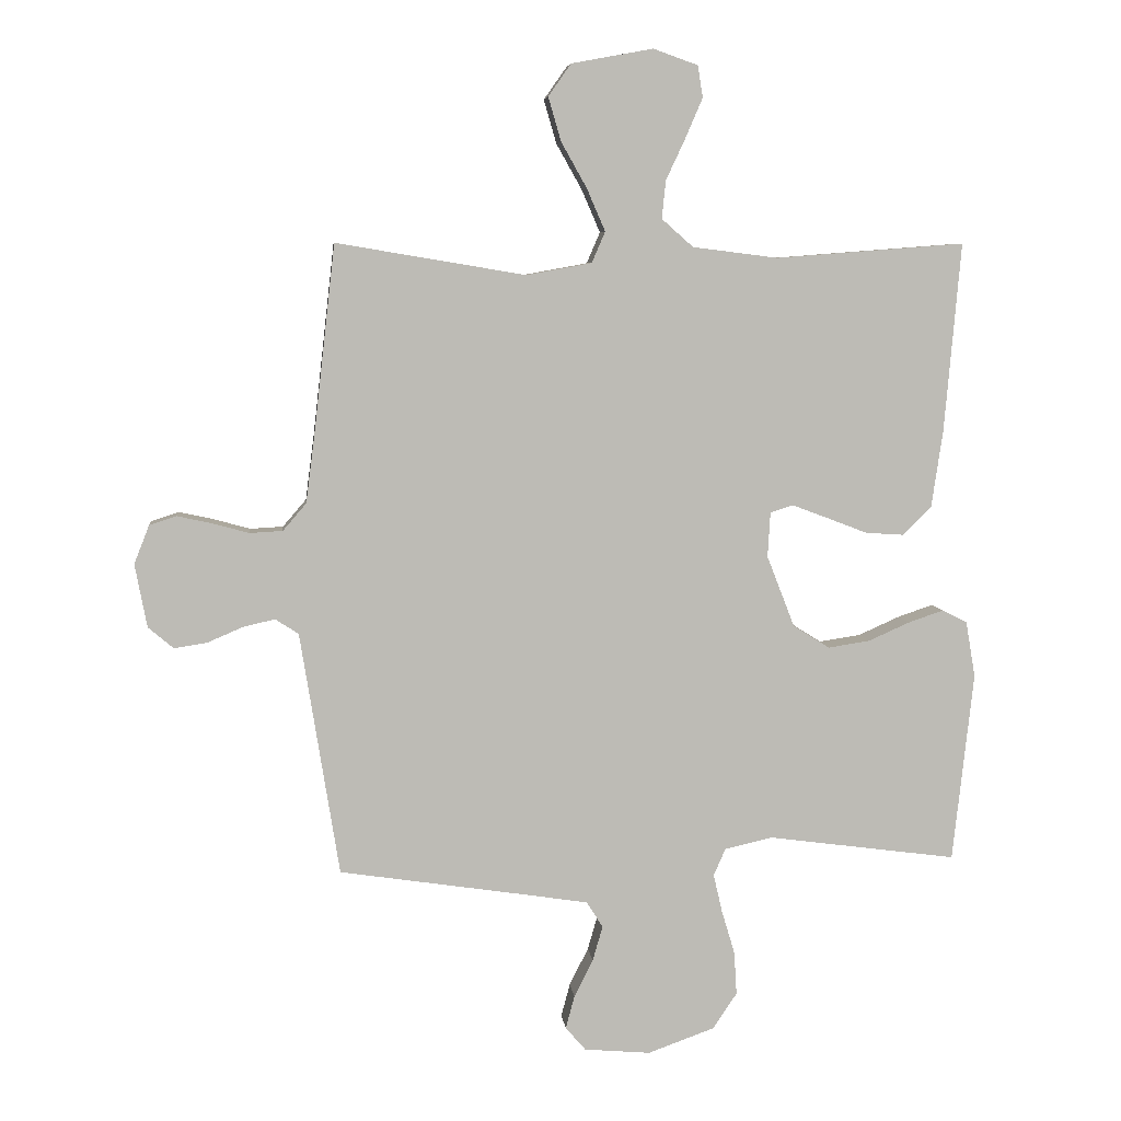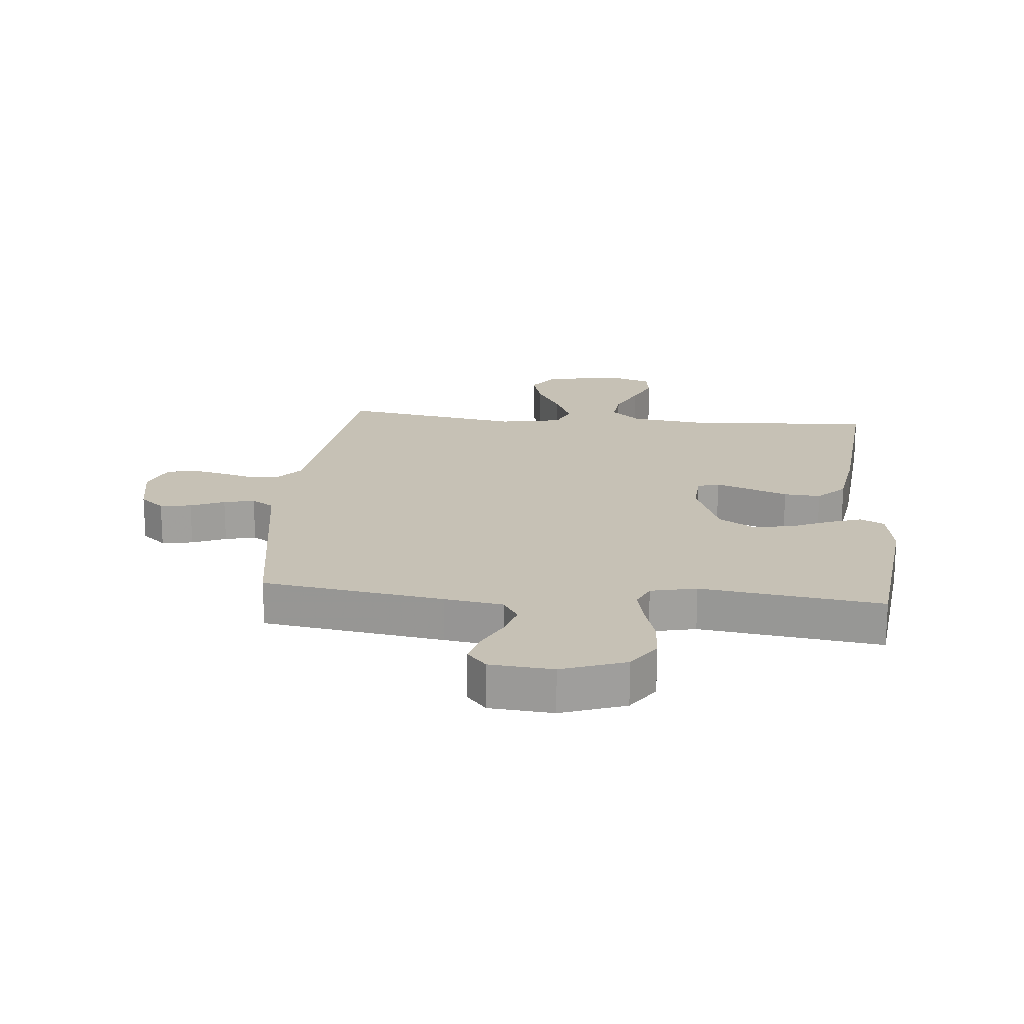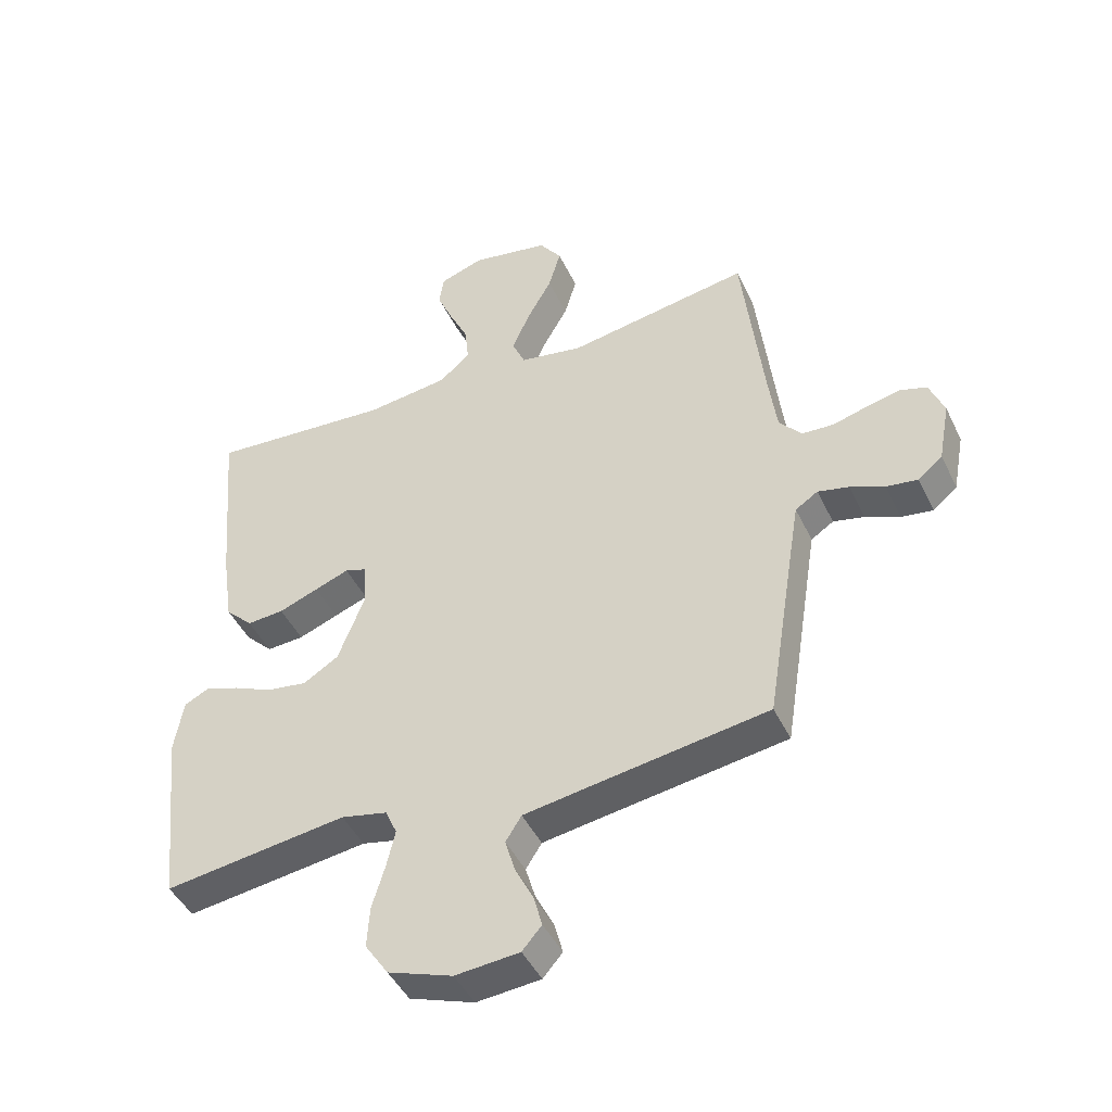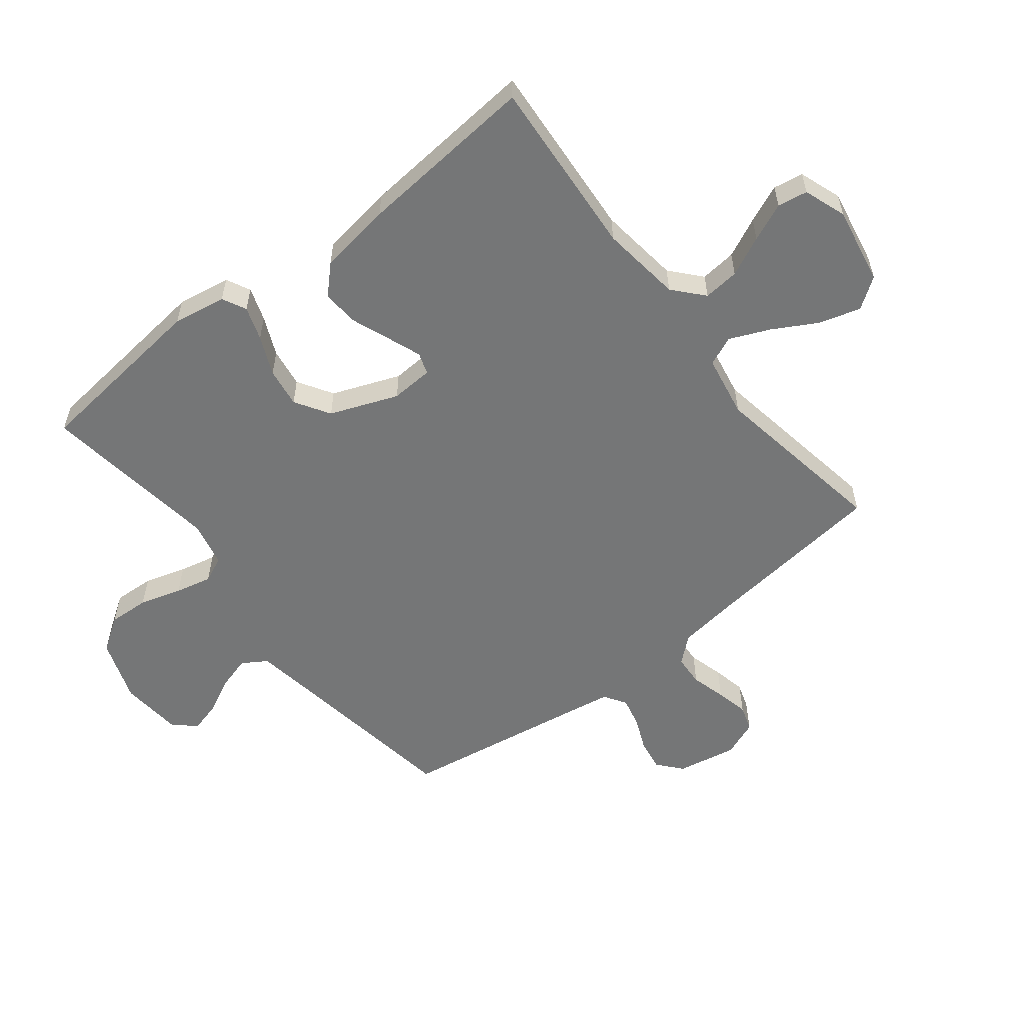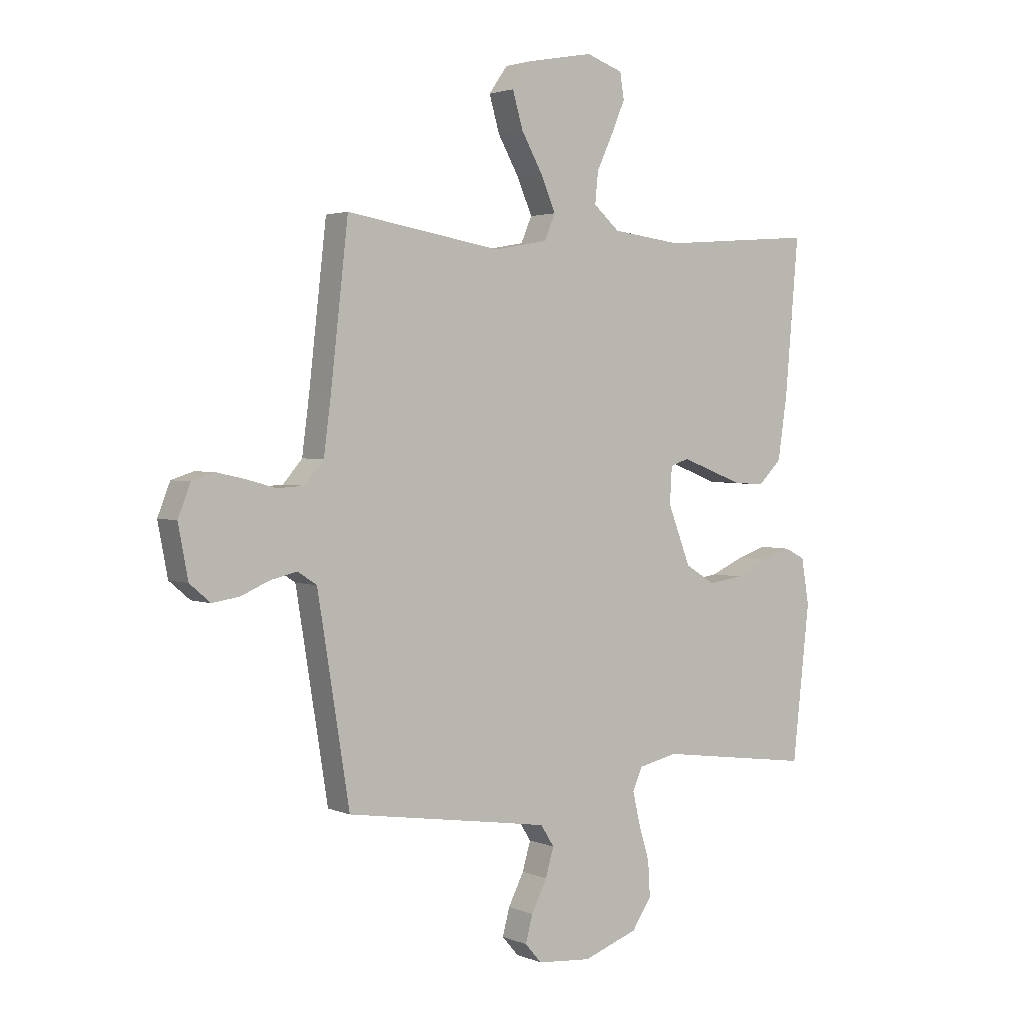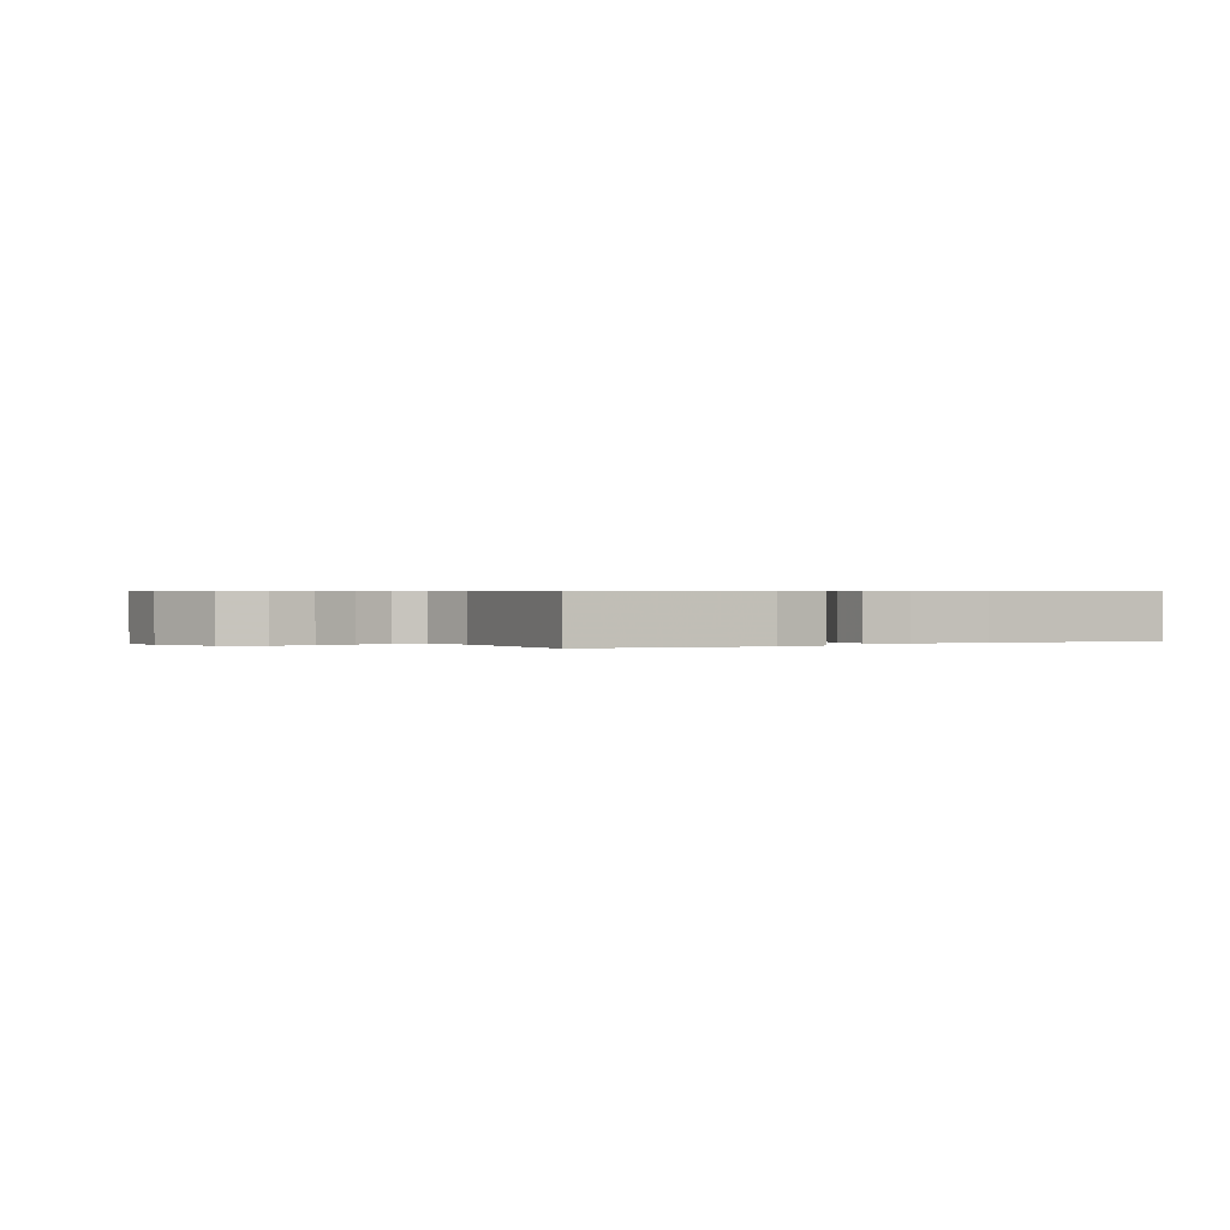
<metadata>
{"format":"obj","ext":"obj","renderer":"f3d","projection":"perspective","resolution":1024,"background":"white","views":[{"elev":6.4,"azim":174.0,"up":"+Z"},{"elev":18.8,"azim":-174.6,"up":"+Y"},{"elev":-45.3,"azim":24.6,"up":"+Z"},{"elev":-56.7,"azim":-51.8,"up":"+Y"},{"elev":2.6,"azim":144.3,"up":"+Z"},{"elev":0.4,"azim":-123.0,"up":"+Y"}]}
</metadata>
<code>
v -0.5 0.07 -0.5
v -0.533 0.07 -0.2
v -0.518 0.07 -0.111
v -0.478 0.07 -0.091
v -0.422 0.07 -0.11
v -0.357 0.07 -0.139
v -0.291 0.07 -0.149
v -0.233 0.07 -0.113
v -0.189 0.07 0
v -0.193 0.07 0.071
v -0.229 0.07 0.083
v -0.285 0.07 0.062
v -0.35 0.07 0.037
v -0.411 0.07 0.033
v -0.456 0.07 0.078
v -0.474 0.07 0.2
v -0.5 0.07 0.5
v -0.2 0.07 0.477
v -0.065 0.07 0.494
v -0.015 0.07 0.538
v -0.021 0.07 0.598
v -0.052 0.07 0.664
v -0.079 0.07 0.727
v -0.071 0.07 0.777
v 0 0.07 0.802
v 0.129 0.07 0.778
v 0.165 0.07 0.727
v 0.145 0.07 0.658
v 0.104 0.07 0.585
v 0.075 0.07 0.518
v 0.096 0.07 0.469
v 0.2 0.07 0.45
v 0.5 0.07 0.5
v 0.534 0.07 0.2
v 0.548 0.07 0.093
v 0.585 0.07 0.05
v 0.637 0.07 0.047
v 0.695 0.07 0.063
v 0.75 0.07 0.075
v 0.793 0.07 0.061
v 0.817 0.07 0
v 0.798 0.07 -0.1
v 0.758 0.07 -0.134
v 0.706 0.07 -0.126
v 0.65 0.07 -0.102
v 0.599 0.07 -0.09
v 0.562 0.07 -0.114
v 0.548 0.07 -0.2
v 0.5 0.07 -0.5
v 0.2 0.07 -0.545
v 0.103 0.07 -0.56
v 0.077 0.07 -0.601
v 0.093 0.07 -0.656
v 0.123 0.07 -0.716
v 0.137 0.07 -0.768
v 0.105 0.07 -0.805
v 0 0.07 -0.814
v -0.106 0.07 -0.776
v -0.144 0.07 -0.719
v -0.14 0.07 -0.651
v -0.119 0.07 -0.581
v -0.105 0.07 -0.52
v -0.124 0.07 -0.477
v -0.2 0.07 -0.46
v -0.5 0 -0.5
v -0.533 0 -0.2
v -0.518 0 -0.111
v -0.478 0 -0.091
v -0.422 0 -0.11
v -0.357 0 -0.139
v -0.291 0 -0.149
v -0.233 0 -0.113
v -0.189 0 0
v -0.193 0 0.071
v -0.229 0 0.083
v -0.285 0 0.062
v -0.35 0 0.037
v -0.411 0 0.033
v -0.456 0 0.078
v -0.474 0 0.2
v -0.5 0 0.5
v -0.2 0 0.477
v -0.065 0 0.494
v -0.015 0 0.538
v -0.021 0 0.598
v -0.052 0 0.664
v -0.079 0 0.727
v -0.071 0 0.777
v 0 0 0.802
v 0.129 0 0.778
v 0.165 0 0.727
v 0.145 0 0.658
v 0.104 0 0.585
v 0.075 0 0.518
v 0.096 0 0.469
v 0.2 0 0.45
v 0.5 0 0.5
v 0.534 0 0.2
v 0.548 0 0.093
v 0.585 0 0.05
v 0.637 0 0.047
v 0.695 0 0.063
v 0.75 0 0.075
v 0.793 0 0.061
v 0.817 0 0
v 0.798 0 -0.1
v 0.758 0 -0.134
v 0.706 0 -0.126
v 0.65 0 -0.102
v 0.599 0 -0.09
v 0.562 0 -0.114
v 0.548 0 -0.2
v 0.5 0 -0.5
v 0.2 0 -0.545
v 0.103 0 -0.56
v 0.077 0 -0.601
v 0.093 0 -0.656
v 0.123 0 -0.716
v 0.137 0 -0.768
v 0.105 0 -0.805
v 0 0 -0.814
v -0.106 0 -0.776
v -0.144 0 -0.719
v -0.14 0 -0.651
v -0.119 0 -0.581
v -0.105 0 -0.52
v -0.124 0 -0.477
v -0.2 0 -0.46
f 58 59 60 61
f 58 61 62
f 57 58 62
f 56 57 62
f 53 54 55 56
f 52 53 56 62
f 51 52 62 63
f 48 49 50
f 47 48 50 51
f 42 43 44 45
f 42 45 46
f 41 42 46
f 40 41 46
f 37 38 39 40
f 37 40 46 47
f 32 33 34
f 31 32 34 35
f 26 27 28 29
f 26 29 30
f 25 26 30
f 24 25 30
f 21 22 23 24
f 21 24 30 31
f 15 16 17 18
f 15 18 19
f 12 13 14 15
f 11 12 15 19
f 10 11 19 20
f 3 4 5 6
f 1 2 3 6
f 64 1 6 7
f 63 64 7 8
f 51 63 8 9
f 36 37 47 51
f 31 35 36 51
f 20 21 31 51
f 9 10 20 51
f 125 124 123 122
f 126 125 122
f 126 122 121
f 126 121 120
f 120 119 118 117
f 126 120 117 116
f 127 126 116 115
f 114 113 112
f 115 114 112 111
f 109 108 107 106
f 110 109 106
f 110 106 105
f 110 105 104
f 104 103 102 101
f 111 110 104 101
f 98 97 96
f 99 98 96 95
f 93 92 91 90
f 94 93 90
f 94 90 89
f 94 89 88
f 88 87 86 85
f 95 94 88 85
f 82 81 80 79
f 83 82 79
f 79 78 77 76
f 83 79 76 75
f 84 83 75 74
f 70 69 68 67
f 70 67 66 65
f 71 70 65 128
f 72 71 128 127
f 73 72 127 115
f 115 111 101 100
f 115 100 99 95
f 115 95 85 84
f 115 84 74 73
f 1 65 66 2
f 2 66 67 3
f 3 67 68 4
f 4 68 69 5
f 5 69 70 6
f 6 70 71 7
f 7 71 72 8
f 8 72 73 9
f 9 73 74 10
f 10 74 75 11
f 11 75 76 12
f 12 76 77 13
f 13 77 78 14
f 14 78 79 15
f 15 79 80 16
f 16 80 81 17
f 17 81 82 18
f 18 82 83 19
f 19 83 84 20
f 20 84 85 21
f 21 85 86 22
f 22 86 87 23
f 23 87 88 24
f 24 88 89 25
f 25 89 90 26
f 26 90 91 27
f 27 91 92 28
f 28 92 93 29
f 29 93 94 30
f 30 94 95 31
f 31 95 96 32
f 32 96 97 33
f 33 97 98 34
f 34 98 99 35
f 35 99 100 36
f 36 100 101 37
f 37 101 102 38
f 38 102 103 39
f 39 103 104 40
f 40 104 105 41
f 41 105 106 42
f 42 106 107 43
f 43 107 108 44
f 44 108 109 45
f 45 109 110 46
f 46 110 111 47
f 47 111 112 48
f 48 112 113 49
f 49 113 114 50
f 50 114 115 51
f 51 115 116 52
f 52 116 117 53
f 53 117 118 54
f 54 118 119 55
f 55 119 120 56
f 56 120 121 57
f 57 121 122 58
f 58 122 123 59
f 59 123 124 60
f 60 124 125 61
f 61 125 126 62
f 62 126 127 63
f 63 127 128 64
f 64 128 65 1

</code>
